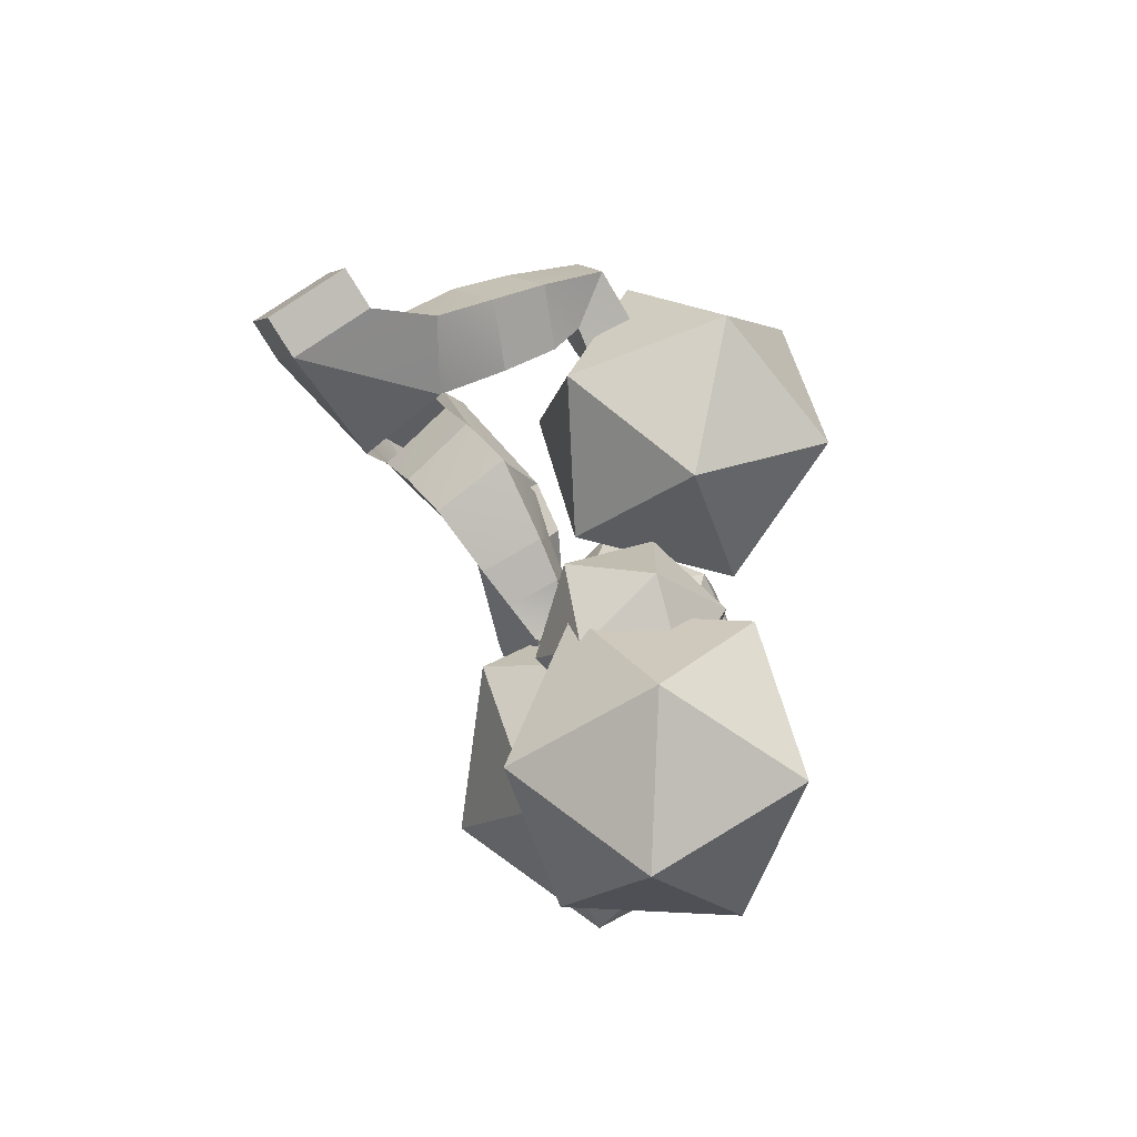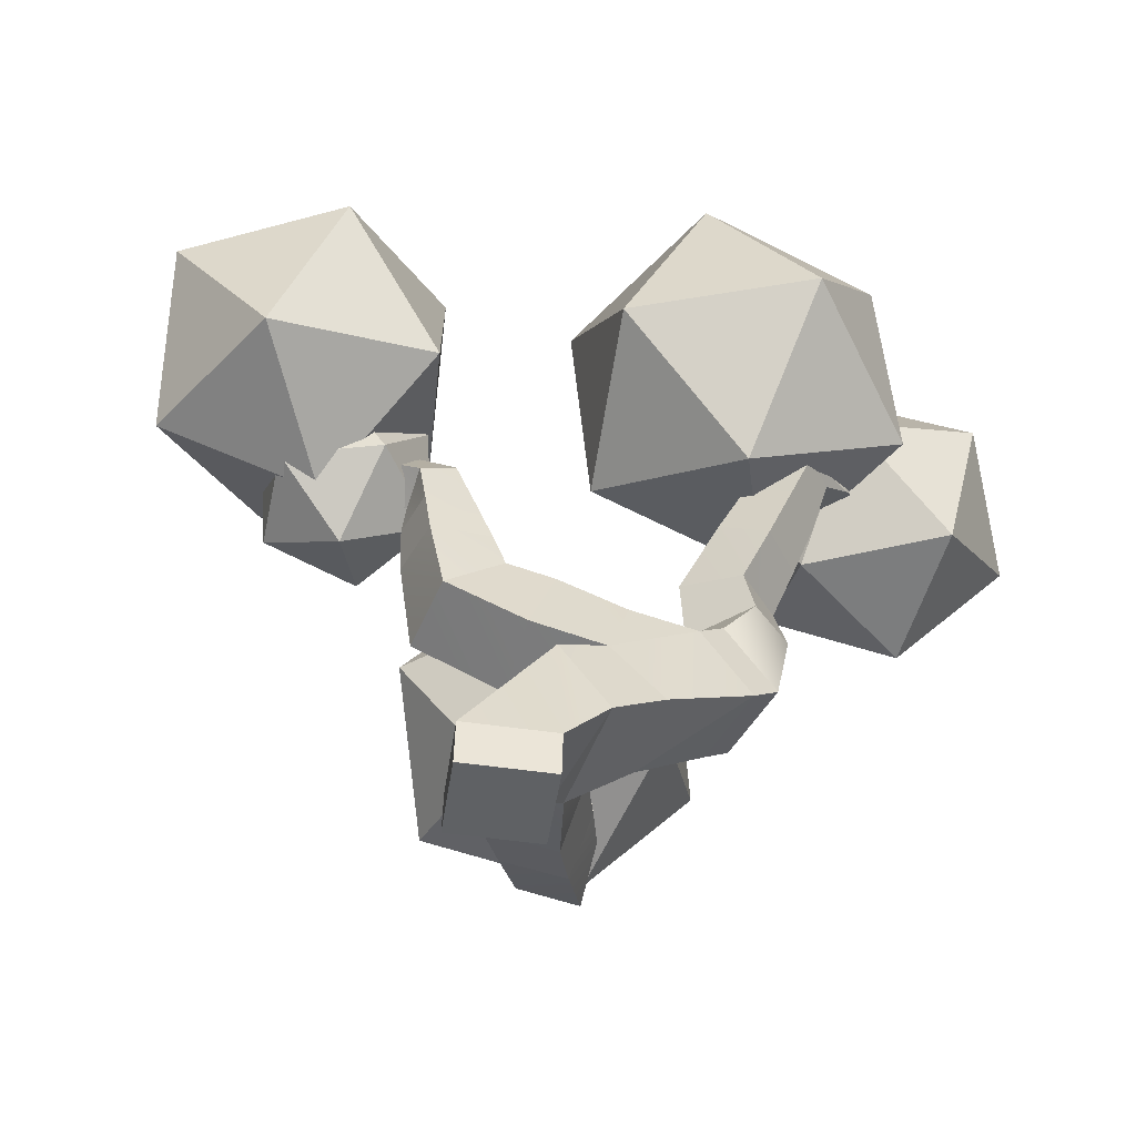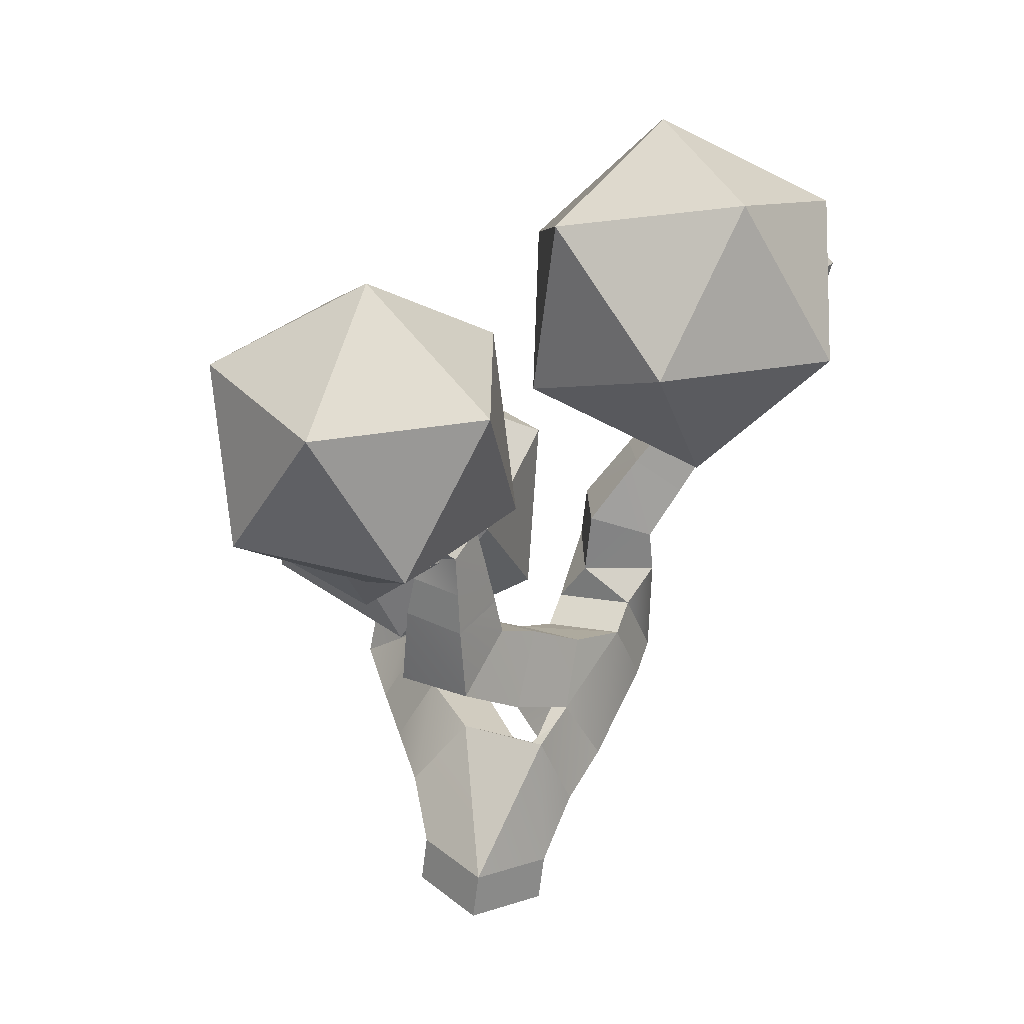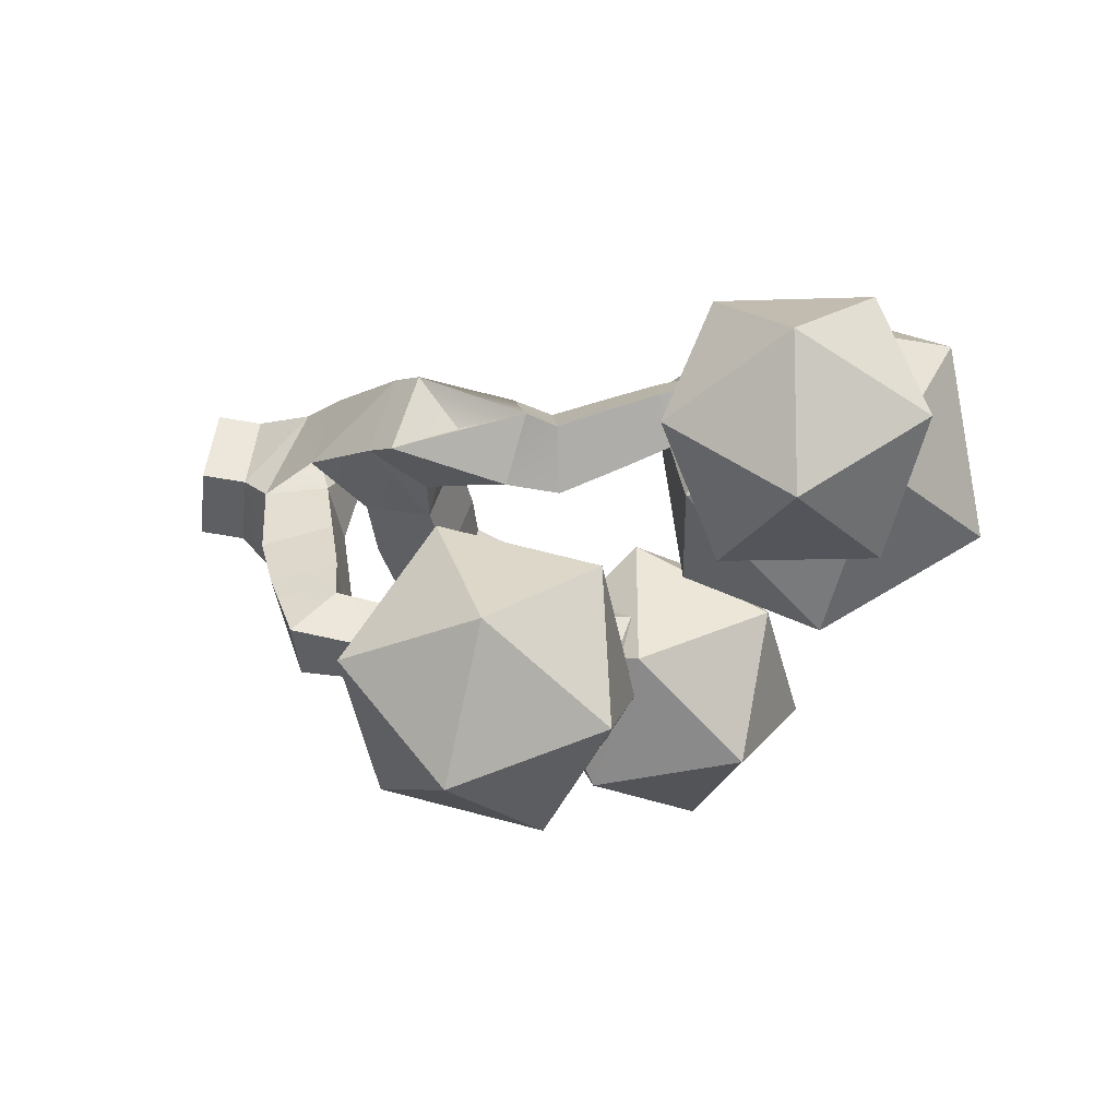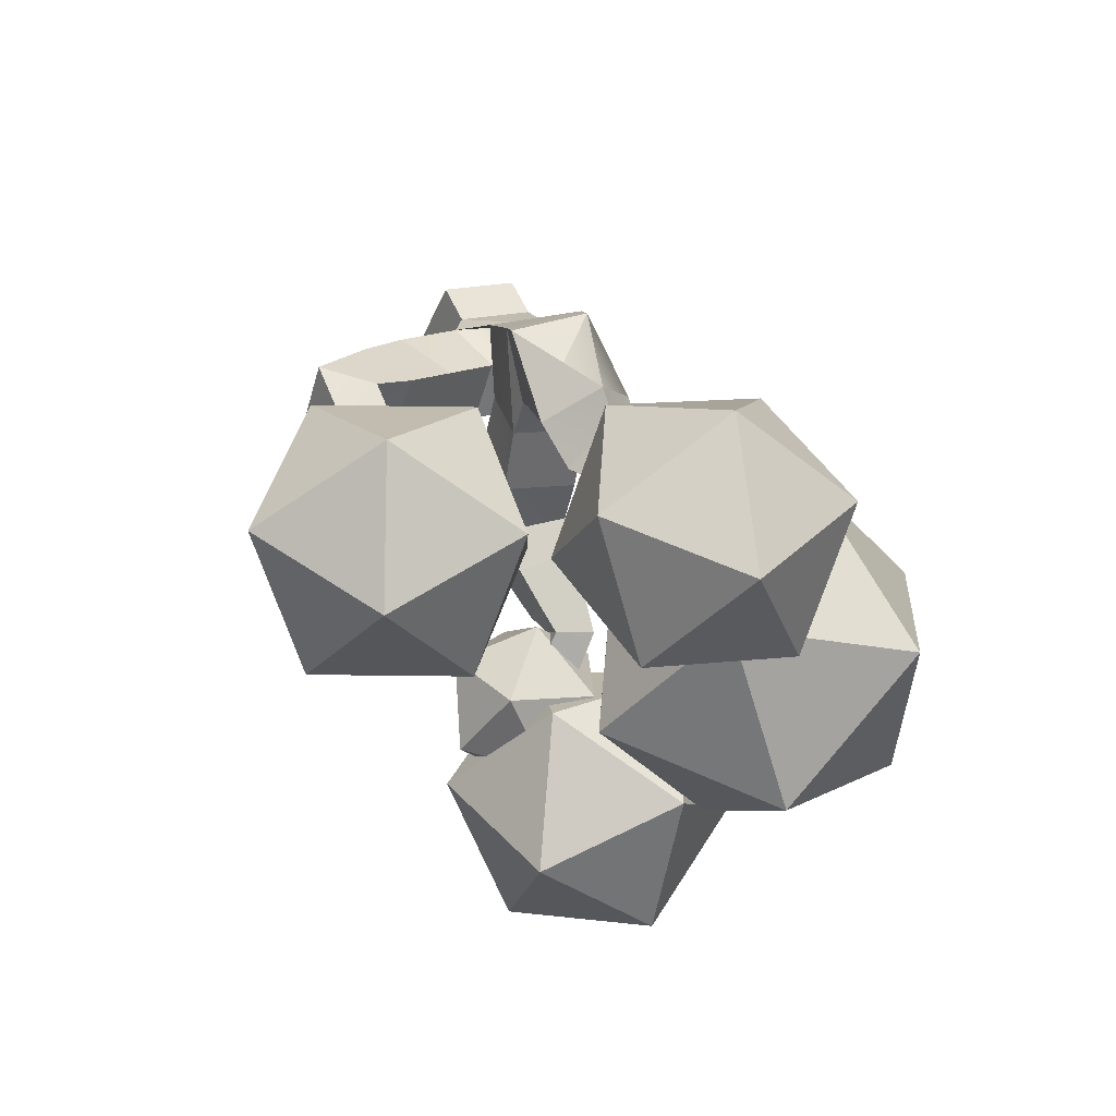
<metadata>
{"format":"obj","ext":"obj","renderer":"f3d","projection":"perspective","resolution":1024,"background":"white","views":[{"elev":-71.9,"azim":42.0,"up":"+Z"},{"elev":-57.1,"azim":-120.0,"up":"+Y"},{"elev":12.2,"azim":-151.3,"up":"+Y"},{"elev":69.0,"azim":108.6,"up":"+Z"},{"elev":56.0,"azim":165.3,"up":"+Z"}]}
</metadata>
<code>
o Cube
v 0.6946 0.4333 0.6679
v 0.9039 0.6001 0.2915
v 1.162 0.777 0.5364
v 0.9701 0.6236 0.8825
v -0.2972 0.7623 0.08193
v 0.2872 0.7942 0.1175
v -0.09826 -0.02657 -0.3965
v 0.6245 0.409 0.02682
v 0.4044 0.08112 -0.1955
v 0.439 0.8169 0.6958
v 0.735 0.9764 0.9082
v 0.6482 0.9838 0.3194
v 0.9274 1.13 0.5621
v 0.1995 0.08112 0.317
v -0.3523 0.3251 0.3831
v -0.3032 -0.02657 0.116
v -0.4505 3.566 2.24
v -0.5494 3.566 2.282
v -0.5258 3.477 2.337
v -0.4269 3.477 2.295
v 0.1191 0.6447 0.4664
v 0.2849 0.2764 0.4576
v -0.3523 0.3251 0.3831
v 0.08741 1.88 1.392
v -0.3051 1.88 1.623
v 0.09242 1.139 1.416
v 0.2849 0.2764 0.4576
v 0.962 1.977 0.7262
v 0.8839 1.977 0.9581
v 1.112 2.023 1.035
v 1.19 2.023 0.803
v -0.1574 1.484 1.425
v -0.1574 1.484 1.425
v -0.1574 1.484 1.425
v -0.1574 1.484 1.425
v -0.8362 2.968 1.286
v -0.9647 3.087 1.209
v -0.7329 3.087 1.205
v 0.455 -0.1929 -0.1753
v 0.2501 -0.1929 0.3372
v -0.2525 -0.3006 0.1363
v -0.04763 -0.3006 -0.3763
v -0.06284 3.134 -1.478
v 0.02263 3.094 -1.434
v 0.02171 3.016 -1.503
v -0.06375 3.056 -1.547
v -0.2972 0.7623 0.08193
v 0.07906 1.501 1.071
v -0.4272 1.337 0.9189
v 0.149 1.368 0.6401
v -0.3356 1.368 0.5171
v -0.8236 2.995 1.81
v -0.8536 2.864 1.63
v -0.6039 2.995 1.716
v -0.9945 2.823 1.422
v -0.4072 1.139 1.436
v -0.3225 0.9379 0.3859
v -0.9945 2.823 1.422
v -0.8536 2.864 1.63
v -0.4206 1.501 1.091
v -0.1292 1.721 1.024
v -0.8761 3.194 1.688
v -0.9617 3.214 1.403
v -0.5216 1.721 1.255
v 0.0724 1.337 0.8996
v 0.08577 0.975 1.245
v -0.6953 3.01 1.493
v -0.8362 2.968 1.286
v 0.1069 0.559 0.7914
v 0.1739 0.9379 0.4939
v -0.9052 3.649 1.042
v -0.7975 3.649 1.04
v -0.7989 3.59 0.9503
v -0.9066 3.59 0.952
v -0.4013 0.559 0.6984
v -0.4139 0.975 1.264
v -0.6564 3.194 1.594
v -0.7299 3.214 1.399
v 0.9752 1.075 1.074
v 1.106 1.158 0.7167
v 1.319 0.9154 1.163
v 1.45 0.9981 0.8057
v 0.2564 2.695 -1.193
v 0.318 2.666 -1.161
v 0.4324 2.527 -1.058
v 0.3388 2.571 -1.106
v 0.3187 2.722 -1.111
v 0.4334 2.612 -0.9819
v 0.257 2.751 -1.143
v 0.3398 2.656 -1.03
v 0.1083 2.862 -1.356
v 0.181 2.828 -1.319
v 0.1818 2.894 -1.261
v 0.1091 2.928 -1.298
v 0.2914 2.55 -1.167
v 0.4788 2.462 -1.071
v 0.4808 2.633 -0.9201
v 0.2934 2.72 -1.016
v 0.004867 2.285 -0.8917
v 0.2212 2.184 -0.7808
v 0.1191 2.113 -0.6828
v -0.1365 2.146 -0.7363
v 0.2235 2.381 -0.606
v 0.09297 2.261 -0.4665
v 0.007186 2.482 -0.7169
v -0.1626 2.294 -0.52
v 0.1408 2.414 -1.039
v 0.3571 2.313 -0.9283
v 0.3595 2.51 -0.7535
v 0.1431 2.611 -0.8644
v -0.1077 1.648 -0.6322
v 0.2812 1.729 -0.6168
v 0.4152 1.252 -0.4556
v -0.07962 1.212 -0.5155
v 0.2397 1.857 -0.2427
v 0.3453 1.606 -0.1096
v -0.1492 1.776 -0.258
v -0.1496 1.566 -0.1694
v -0.1231 1.906 -0.6843
v 0.196 1.973 -0.6717
v 0.1619 2.078 -0.3647
v -0.1572 2.011 -0.3773
v -0.1936 1.033 -0.04259
v 0.2911 1.033 0.08038
v 0.2524 1.507 0.2326
v -0.2322 1.507 0.1096
v -0.9471 3.239 1.131
v -0.7529 3.239 1.128
v -0.7503 3.346 1.291
v -0.9446 3.346 1.294
v -0.9322 3.368 1.065
v -0.7698 3.368 1.063
v -0.7677 3.457 1.199
v -0.9301 3.457 1.201
v -0.9189 3.483 1.006
v -0.7849 3.483 1.004
v -0.7832 3.557 1.116
v -0.9172 3.557 1.118
v -0.5593 3.117 1.862
v -0.7485 3.117 1.943
v -0.7937 3.288 1.838
v -0.6045 3.288 1.757
v -0.5215 3.219 1.985
v -0.6849 3.219 2.056
v -0.724 3.367 1.965
v -0.5605 3.367 1.895
v -0.4876 3.312 2.096
v -0.6279 3.312 2.157
v -0.6614 3.439 2.079
v -0.5211 3.439 2.018
v -0.4563 3.397 2.199
v -0.5752 3.397 2.25
v -0.6036 3.504 2.184
v -0.4847 3.504 2.133
v -0.7117 2.273 1.27
v -0.4826 2.483 1.073
v -0.2145 2.09 0.9452
v -0.5356 1.966 1.179
v -0.2788 2.543 1.373
v -0.004514 2.194 1.289
v -0.5078 2.333 1.57
v -0.3256 2.071 1.523
v -0.8706 2.551 1.346
v -0.6655 2.739 1.169
v -0.483 2.793 1.439
v -0.6881 2.605 1.615
v 0.9416 1.316 1.029
v 1.051 1.316 0.7046
v 1.26 1.381 1.137
v 1.37 1.381 0.8121
v 0.9207 1.556 1.003
v 1.019 1.556 0.7124
v 1.206 1.614 1.1
v 1.304 1.614 0.8088
v 0.9017 1.773 0.98
v 0.9895 1.773 0.7195
v 1.157 1.825 1.066
v 1.245 1.825 0.8058
v 0.2872 0.7942 0.1175
f 2 4 1
f 5 6 7
f 6 8 7
f 8 9 7
f 1 11 10
f 10 13 12
f 8 12 2
f 14 15 16
f 17 19 20
f 21 6 5
f 21 23 15
f 24 25 26
f 8 1 27
f 27 10 21
f 14 27 15
f 27 21 15
f 6 10 12
f 28 30 31
f 32 34 35
f 36 37 38
f 40 42 39
f 43 45 46
f 15 47 5
f 48 24 26
f 49 50 51
f 52 53 54
f 53 55 54
f 25 33 26
f 53 52 55
f 26 34 56
f 57 49 51
f 55 59 54
f 60 61 48
f 61 24 48
f 55 62 63
f 64 56 25
f 61 60 64
f 49 65 50
f 65 66 50
f 54 67 38
f 38 68 36
f 14 8 27
f 66 70 50
f 36 58 55
f 5 16 15
f 71 73 74
f 75 49 57
f 76 69 66
f 76 75 69
f 56 35 25
f 54 78 77
f 62 78 63
f 63 36 55
f 12 3 2
f 11 80 13
f 4 79 11
f 4 82 81
f 3 80 82
f 42 16 7
f 40 16 41
f 40 9 14
f 42 9 39
f 84 86 83
f 84 88 85
f 87 90 88
f 83 90 89
f 92 83 91
f 92 87 84
f 93 89 87
f 91 89 94
f 45 91 46
f 45 93 92
f 44 94 93
f 46 94 43
f 96 86 95
f 97 85 96
f 97 90 88
f 98 86 90
f 99 101 102
f 103 101 100
f 105 104 103
f 105 102 106
f 108 99 107
f 108 103 100
f 110 103 109
f 110 99 105
f 96 107 95
f 97 108 96
f 97 110 109
f 95 110 98
f 112 114 111
f 112 116 113
f 115 118 116
f 111 118 117
f 119 112 111
f 121 112 120
f 121 117 115
f 122 111 117
f 101 119 102
f 101 121 120
f 104 122 121
f 102 122 106
f 123 70 57
f 125 70 124
f 126 50 125
f 126 57 51
f 114 124 123
f 116 124 113
f 118 125 116
f 118 123 126
f 128 37 127
f 128 78 38
f 130 78 129
f 130 37 63
f 131 128 127
f 132 129 128
f 133 130 129
f 131 130 134
f 135 132 131
f 136 133 132
f 138 133 137
f 138 131 134
f 73 135 74
f 72 136 73
f 71 137 72
f 71 135 138
f 139 52 54
f 141 52 140
f 142 62 141
f 142 54 77
f 143 140 139
f 145 140 144
f 146 141 145
f 143 142 146
f 148 143 147
f 148 145 144
f 150 145 149
f 147 146 150
f 151 148 147
f 153 148 152
f 153 150 149
f 154 147 150
f 20 152 151
f 19 153 152
f 17 153 18
f 20 154 17
f 156 158 155
f 156 160 157
f 159 162 160
f 155 162 161
f 164 155 163
f 164 159 156
f 165 161 159
f 166 155 161
f 58 164 163
f 68 165 164
f 59 165 67
f 58 166 59
f 158 61 64
f 160 61 157
f 162 24 160
f 162 64 25
f 26 76 66
f 56 49 76
f 60 65 49
f 26 65 48
f 69 23 22
f 57 23 75
f 80 167 168
f 79 169 167
f 82 169 81
f 80 170 82
f 167 172 168
f 169 171 167
f 170 173 169
f 170 172 174
f 171 176 172
f 173 175 171
f 173 178 177
f 172 178 174
f 176 29 28
f 177 29 175
f 177 31 30
f 178 28 31
f 2 3 4
f 1 4 11
f 10 11 13
f 8 6 12
f 17 18 19
f 21 22 23
f 8 2 1
f 27 1 10
f 6 21 10
f 28 29 30
f 32 33 34
f 40 41 42
f 43 44 45
f 15 23 47
f 35 32 33
f 25 35 33
f 26 33 34
f 55 58 59
f 55 52 62
f 64 60 56
f 54 59 67
f 38 67 68
f 14 9 8
f 66 69 70
f 36 68 58
f 5 7 16
f 71 72 73
f 75 76 49
f 56 34 35
f 54 38 78
f 62 77 78
f 63 37 36
f 12 13 3
f 11 79 80
f 4 81 79
f 4 3 82
f 3 13 80
f 42 41 16
f 40 14 16
f 40 39 9
f 42 7 9
f 84 85 86
f 84 87 88
f 87 89 90
f 83 86 90
f 92 84 83
f 92 93 87
f 93 94 89
f 91 83 89
f 45 92 91
f 45 44 93
f 44 43 94
f 46 91 94
f 96 85 86
f 97 88 85
f 97 98 90
f 98 95 86
f 99 100 101
f 103 104 101
f 105 106 104
f 105 99 102
f 108 100 99
f 108 109 103
f 110 105 103
f 110 107 99
f 96 108 107
f 97 109 108
f 97 98 110
f 95 107 110
f 112 113 114
f 112 115 116
f 115 117 118
f 111 114 118
f 119 120 112
f 121 115 112
f 121 122 117
f 122 119 111
f 101 120 119
f 101 104 121
f 104 106 122
f 102 119 122
f 123 124 70
f 125 50 70
f 126 51 50
f 126 123 57
f 114 113 124
f 116 125 124
f 118 126 125
f 118 114 123
f 128 38 37
f 128 129 78
f 130 63 78
f 130 127 37
f 131 132 128
f 132 133 129
f 133 134 130
f 131 127 130
f 135 136 132
f 136 137 133
f 138 134 133
f 138 135 131
f 73 136 135
f 72 137 136
f 71 138 137
f 71 74 135
f 139 140 52
f 141 62 52
f 142 77 62
f 142 139 54
f 143 144 140
f 145 141 140
f 146 142 141
f 143 139 142
f 148 144 143
f 148 149 145
f 150 146 145
f 147 143 146
f 151 152 148
f 153 149 148
f 153 154 150
f 154 151 147
f 20 19 152
f 19 18 153
f 17 154 153
f 20 151 154
f 156 157 158
f 156 159 160
f 159 161 162
f 155 158 162
f 164 156 155
f 164 165 159
f 165 166 161
f 166 163 155
f 58 68 164
f 68 67 165
f 59 166 165
f 58 163 166
f 158 157 61
f 160 24 61
f 162 25 24
f 162 158 64
f 26 56 76
f 56 60 49
f 60 48 65
f 26 66 65
f 69 75 23
f 57 47 23
f 80 79 167
f 79 81 169
f 82 170 169
f 80 168 170
f 167 171 172
f 169 173 171
f 170 174 173
f 170 168 172
f 171 175 176
f 173 177 175
f 173 174 178
f 172 176 178
f 176 175 29
f 177 30 29
f 177 178 31
f 178 176 28
l 70 179
o Icosphere
v 0.2388 2.058 -1.186
v 1.001 2.779 -1.247
v 0.2704 2.849 -0.4942
v 0.5334 2.433 -2.123
v -0.6489 2.546 -0.9048
v -0.4864 2.289 -1.911
v 0.7472 3.457 -2.01
v 0.5847 3.713 -1.003
v -0.4351 3.569 -0.7917
v -0.9029 3.223 -1.668
v -0.1722 3.154 -2.42
v -0.1405 3.945 -1.728
f 180 181 182
f 181 180 183
f 180 182 184
f 180 184 185
f 180 185 183
f 181 183 186
f 182 181 187
f 184 182 188
f 185 184 189
f 183 185 190
f 181 186 187
f 182 187 188
f 184 188 189
f 185 189 190
f 183 190 186
f 187 186 191
f 188 187 191
f 189 188 191
f 190 189 191
f 186 190 191
o Icosphere.001
v 0.3604 1.853 -0.975
v 0.78 2.174 -0.67
v 0.2001 2.174 -0.4816
v 0.78 2.174 -1.28
v -0.1584 2.174 -0.975
v 0.2001 2.174 -1.468
v 0.8791 2.692 -0.975
v 0.5207 2.692 -0.4816
v -0.05933 2.692 -0.67
v -0.05933 2.692 -1.28
v 0.5207 2.692 -1.468
v 0.3604 3.013 -0.975
f 192 193 194
f 193 192 195
f 192 194 196
f 192 196 197
f 192 197 195
f 193 195 198
f 194 193 199
f 196 194 200
f 197 196 201
f 195 197 202
f 193 198 199
f 194 199 200
f 196 200 201
f 197 201 202
f 195 202 198
f 199 198 203
f 200 199 203
f 201 200 203
f 202 201 203
f 198 202 203
o Icosphere.002
v -0.9608 2.498 0.9844
v -0.03195 3.021 0.4596
v -0.08958 2.963 1.645
v -1.13 3.209 0.04736
v -1.224 3.115 1.965
v -1.867 3.266 0.9779
v -0.364 4.113 0.1288
v 0.2792 3.961 1.116
v -0.4573 4.019 2.047
v -1.556 4.207 1.634
v -1.498 4.265 0.4491
v -0.6269 4.73 1.11
f 204 205 206
f 205 204 207
f 204 206 208
f 204 208 209
f 204 209 207
f 205 207 210
f 206 205 211
f 208 206 212
f 209 208 213
f 207 209 214
f 205 210 211
f 206 211 212
f 208 212 213
f 209 213 214
f 207 214 210
f 211 210 215
f 212 211 215
f 213 212 215
f 214 213 215
f 210 214 215
o Icosphere.003
v -0.9763 2.81 2.454
v -0.06202 2.774 2.651
v -0.6224 3.345 3.136
v -0.35 2.774 1.76
v -1.257 3.698 2.545
v -1.088 3.345 1.695
v 0.3911 3.287 2.012
v 0.2226 3.64 2.862
v -0.5157 4.211 2.797
v -0.8037 4.211 1.907
v -0.2433 3.64 1.422
v 0.1106 4.175 2.103
f 216 217 218
f 217 216 219
f 216 218 220
f 216 220 221
f 216 221 219
f 217 219 222
f 218 217 223
f 220 218 224
f 221 220 225
f 219 221 226
f 217 222 223
f 218 223 224
f 220 224 225
f 221 225 226
f 219 226 222
f 223 222 227
f 224 223 227
f 225 224 227
f 226 225 227
f 222 226 227
o Icosphere.004_Icosphere.008
v 0.4166 1.536 1.224
v 1.436 1.269 1.247
v 1.092 2.084 1.82
v 0.9113 1.269 0.333
v 0.3545 2.587 1.26
v 0.243 2.084 0.3411
v 1.892 1.652 0.3777
v 2.004 2.155 1.297
v 1.335 2.97 1.305
v 0.8108 2.97 0.3907
v 1.155 2.155 -0.1822
v 1.83 2.703 0.4133
f 228 229 230
f 229 228 231
f 228 230 232
f 228 232 233
f 228 233 231
f 229 231 234
f 230 229 235
f 232 230 236
f 233 232 237
f 231 233 238
f 229 234 235
f 230 235 236
f 232 236 237
f 233 237 238
f 231 238 234
f 235 234 239
f 236 235 239
f 237 236 239
f 238 237 239
f 234 238 239

</code>
